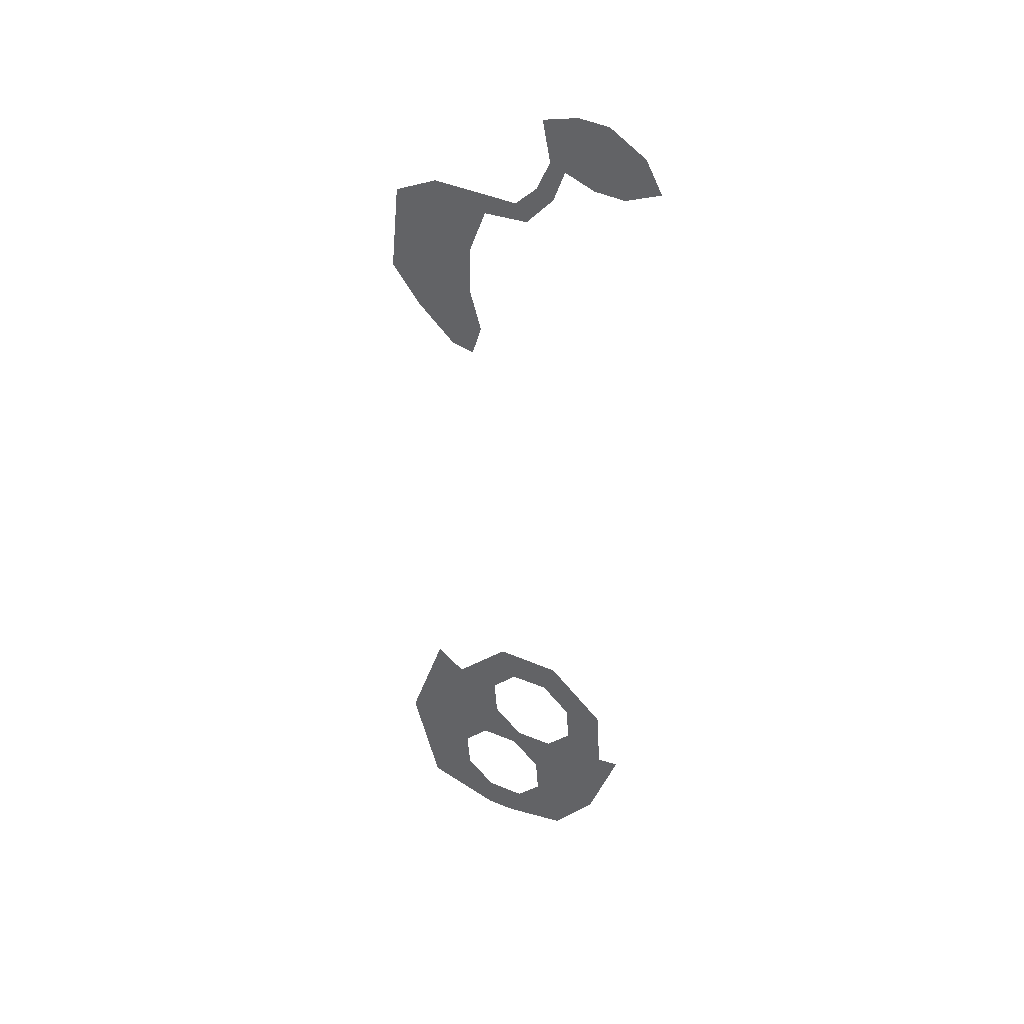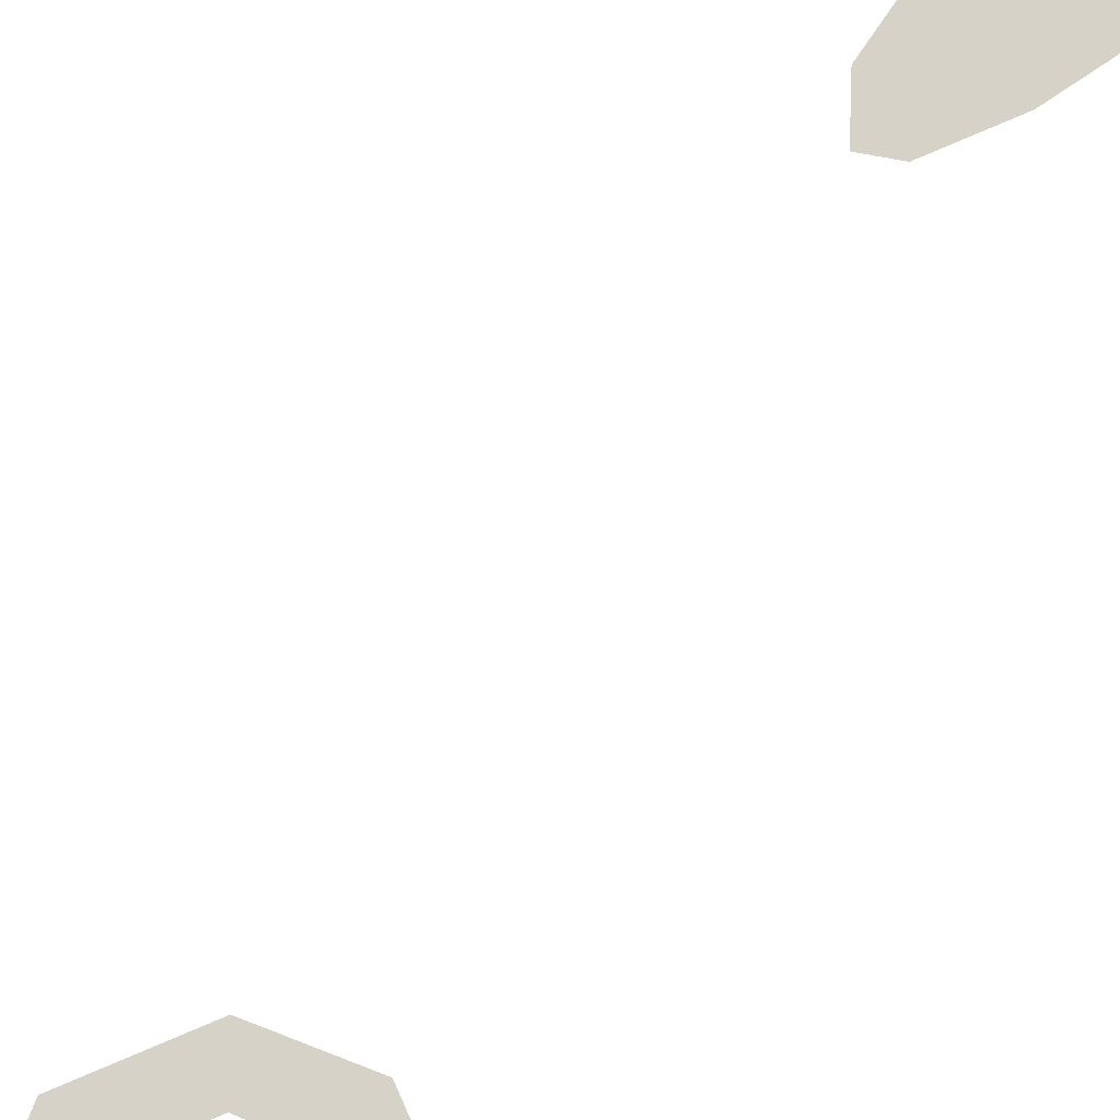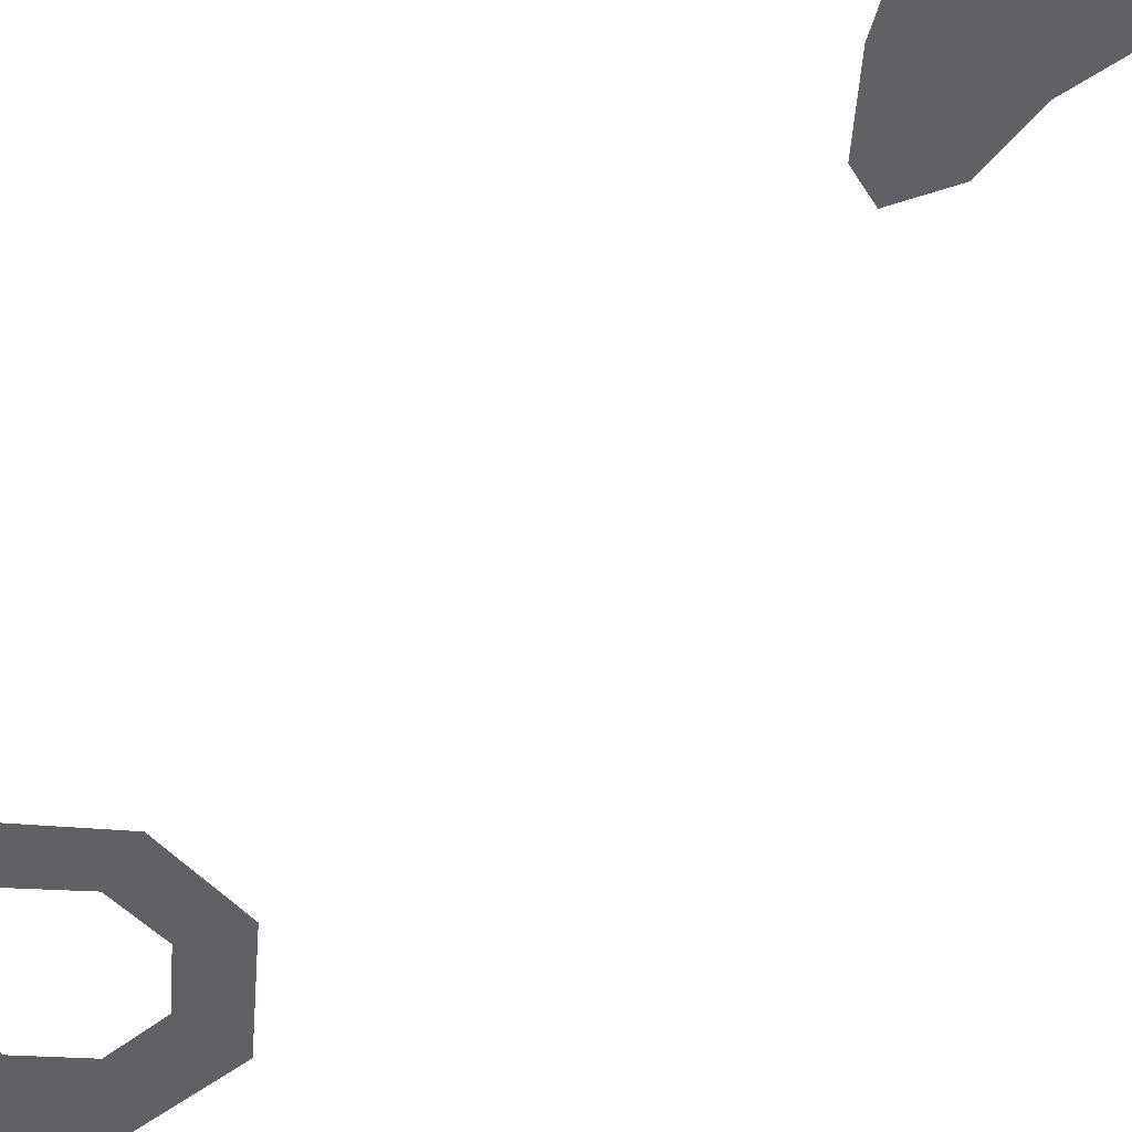
<metadata>
{"format":"obj","ext":"obj","renderer":"f3d","projection":"perspective","resolution":1024,"background":"white","views":[{"elev":42.9,"azim":29.4,"up":"+Z"},{"elev":77.9,"azim":-161.4,"up":"+Y"},{"elev":-48.7,"azim":-52.4,"up":"+Y"}]}
</metadata>
<code>
v -4327 1517 -214.2
v -4486 1517 -159.8
v -4567 1517 -129.5
v -4611 1517 90.68
v -4423 1517 154.7
v -4259 1517 154.1
v -4066 1517 40.94
v -3976 1517 -124
v -4164 1517 -214.6
v -4546 1517 -334.1
v -4693 1517 -508.3
v -4756 1517 -419.4
v -4641 1517 -298.8
v -4930 1517 -533.6
v -4958 1517 -424.2
v -5448 1517 -557.7
v -5216 1517 -431.8
v -5496 1517 -1035
v -5340 1517 -1239
v -5135 1517 -1423
v -5015 1517 -1440
v -4963 1517 -1267
v -5026 1517 -1043
v -5023 1517 -788.6
v -4398 1343 -3455
v -4215 1343 -3622
v -4741 1343 -3471
v -5032 1343 -3790
v -5184 1343 -3683
v -4799 1343 -3810
v -4784 1343 -4016
v -4458 1343 -3638
v -4664 1343 -3654
v -4093 1343 -3725
v -4074 1343 -4079
v -4286 1343 -3979
v -4302 1343 -3773
v -4118 1343 -4543
v -4421 1343 -4136
v -3958 1343 -4057
v -4662 1343 -4253
v -4627 1343 -4151
v -4505 1343 -4389
v -4490 1343 -4594
v -4624 1343 -4751
v -4345 1343 -4854
v -4838 1343 -4955
v -4682 1343 -4942
v -5238 1343 -4858
v -4831 1343 -4766
v -5387 1343 -4299
v -5003 1343 -4425
v -4987 1343 -4631
v -4868 1343 -4269
f 12 14 15
f 12 11 14
f 3 10 13
f 3 2 10
f 10 12 13
f 10 11 12
f 1 3 4
f 1 2 3
f 1 5 6
f 1 4 5
f 1 7 8
f 1 6 7
f 1 8 9
f 16 17 15
f 16 14 24
f 16 24 23
f 16 15 14
f 23 22 19
f 16 23 18
f 22 21 20
f 23 19 18
f 22 20 19
f 30 31 28
f 27 30 28
f 27 25 32
f 33 30 27
f 25 26 34
f 27 32 33
f 35 36 37
f 25 34 37
f 35 38 39
f 35 37 34
f 35 40 38
f 35 39 36
f 38 41 42
f 38 43 41
f 38 44 43
f 38 42 39
f 38 45 44
f 38 46 45
f 46 47 45
f 46 48 47
f 47 49 50
f 47 50 45
f 49 51 52
f 49 53 50
f 51 28 31
f 49 52 53
f 51 54 52
f 51 31 54
f 54 42 41
f 54 31 42
f 51 29 28
f 32 25 37

</code>
